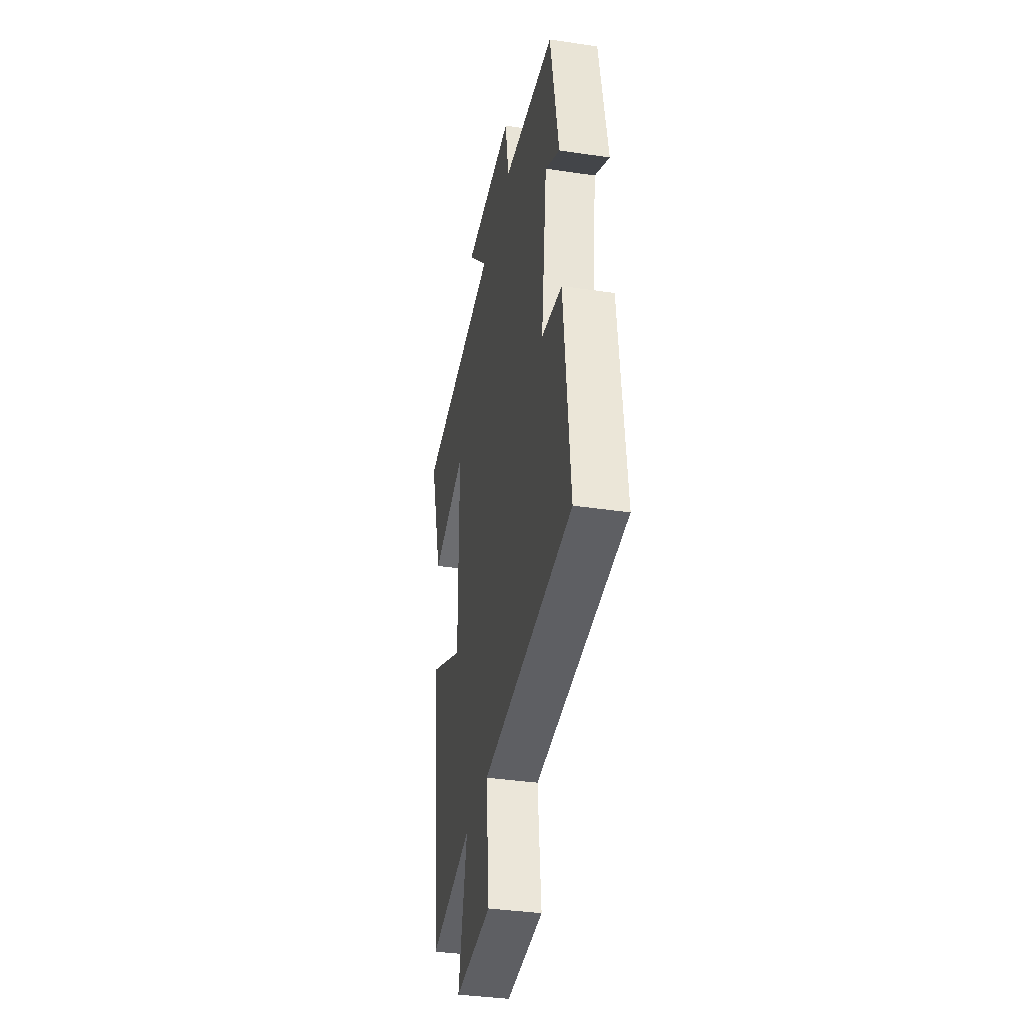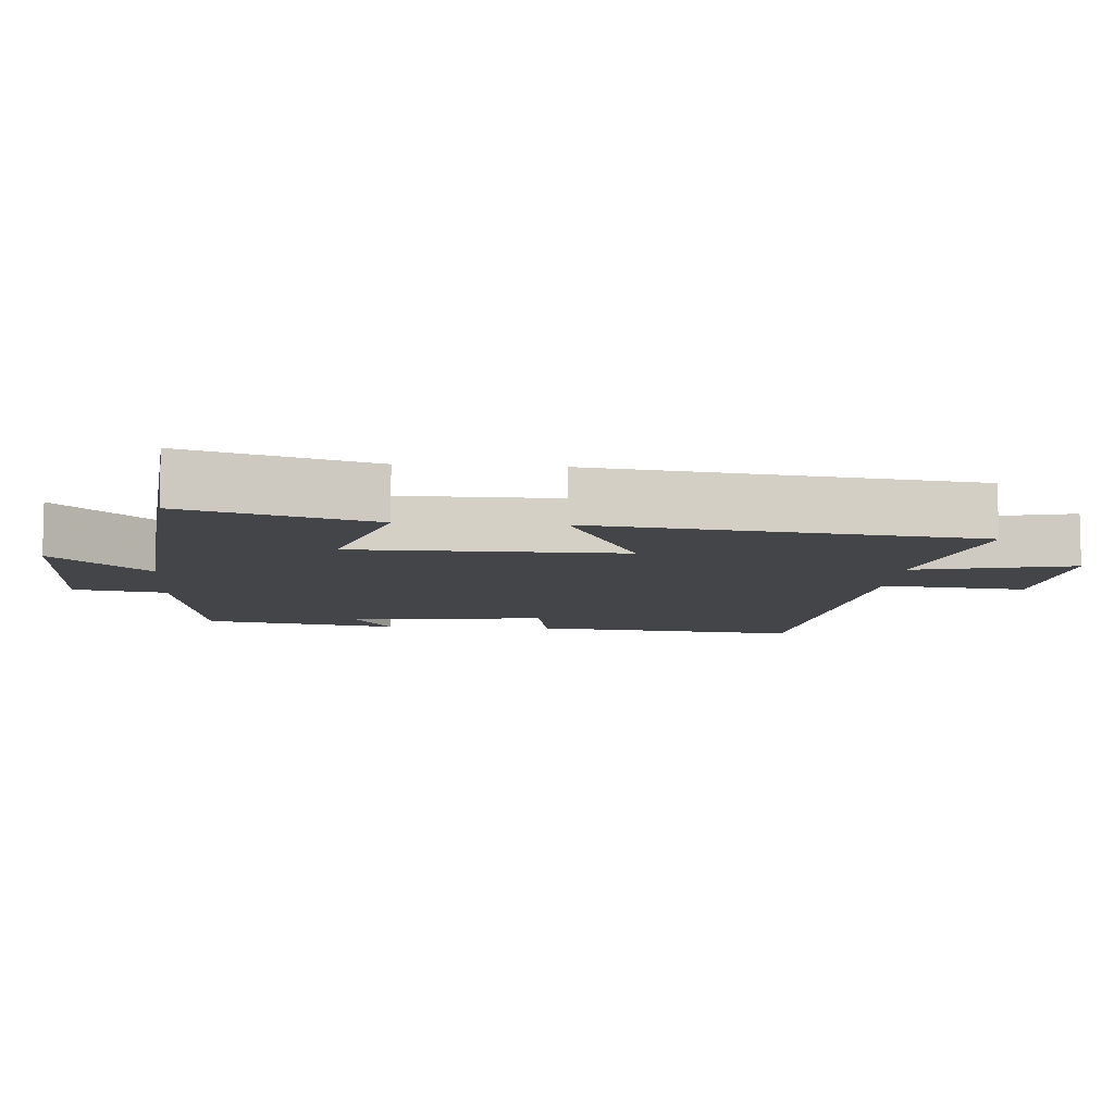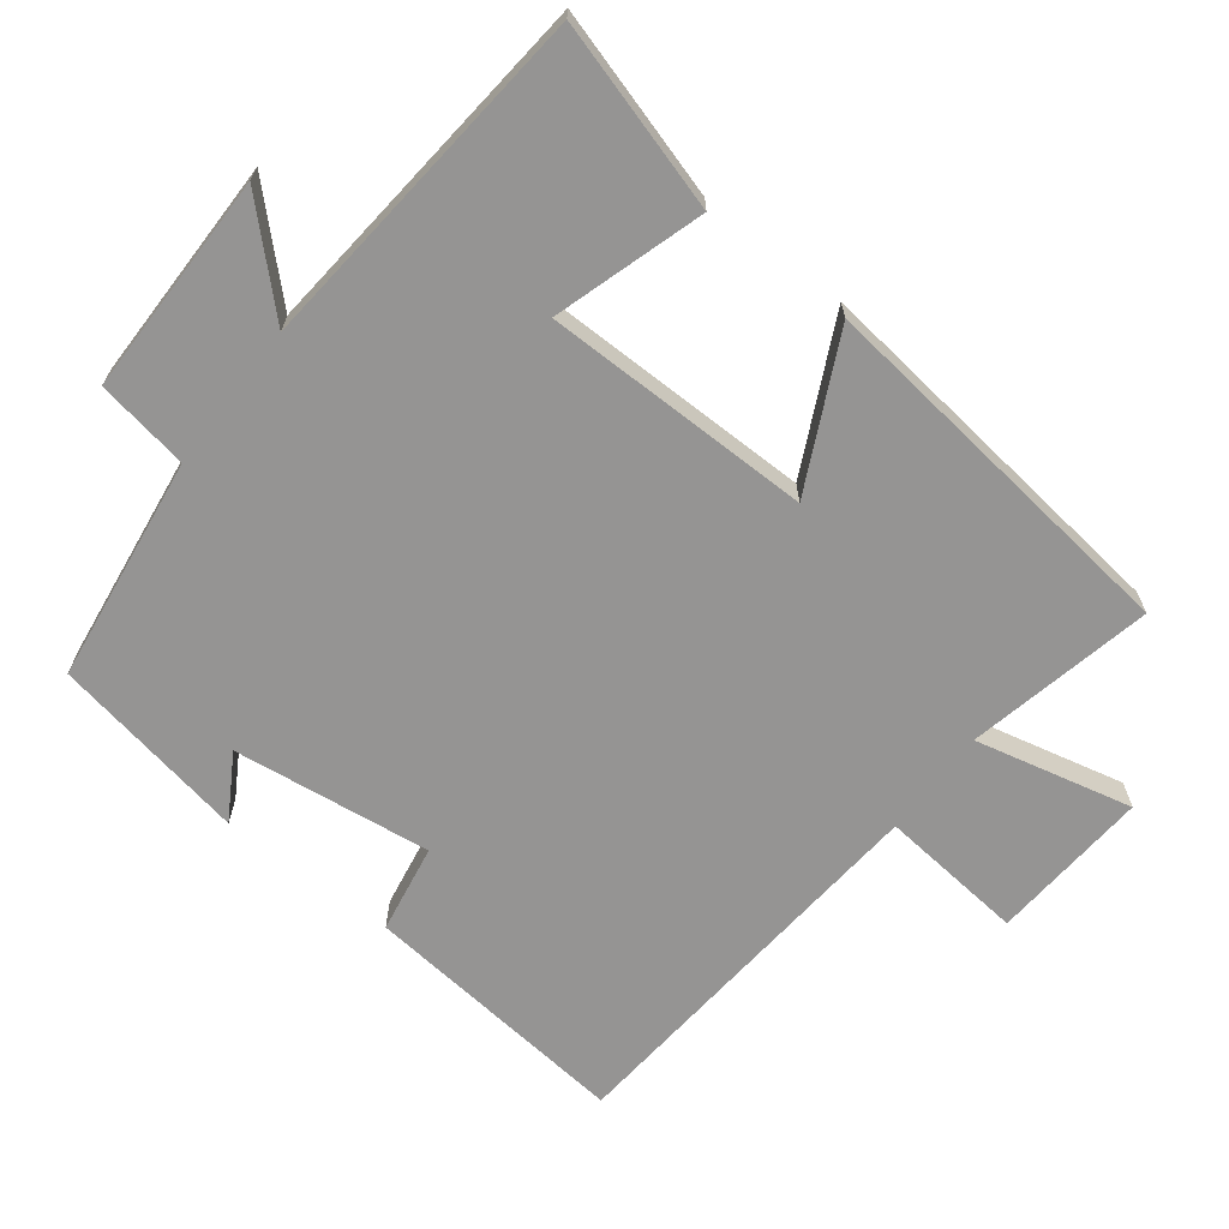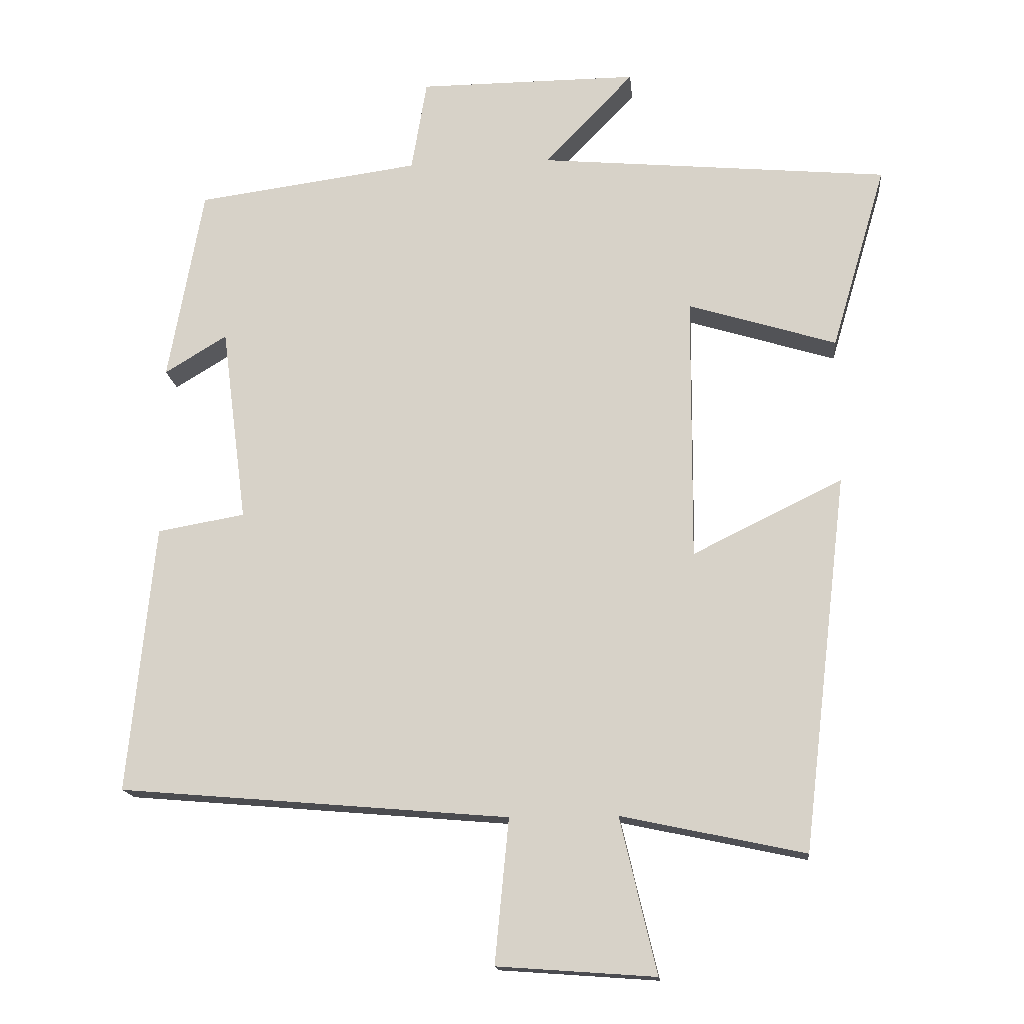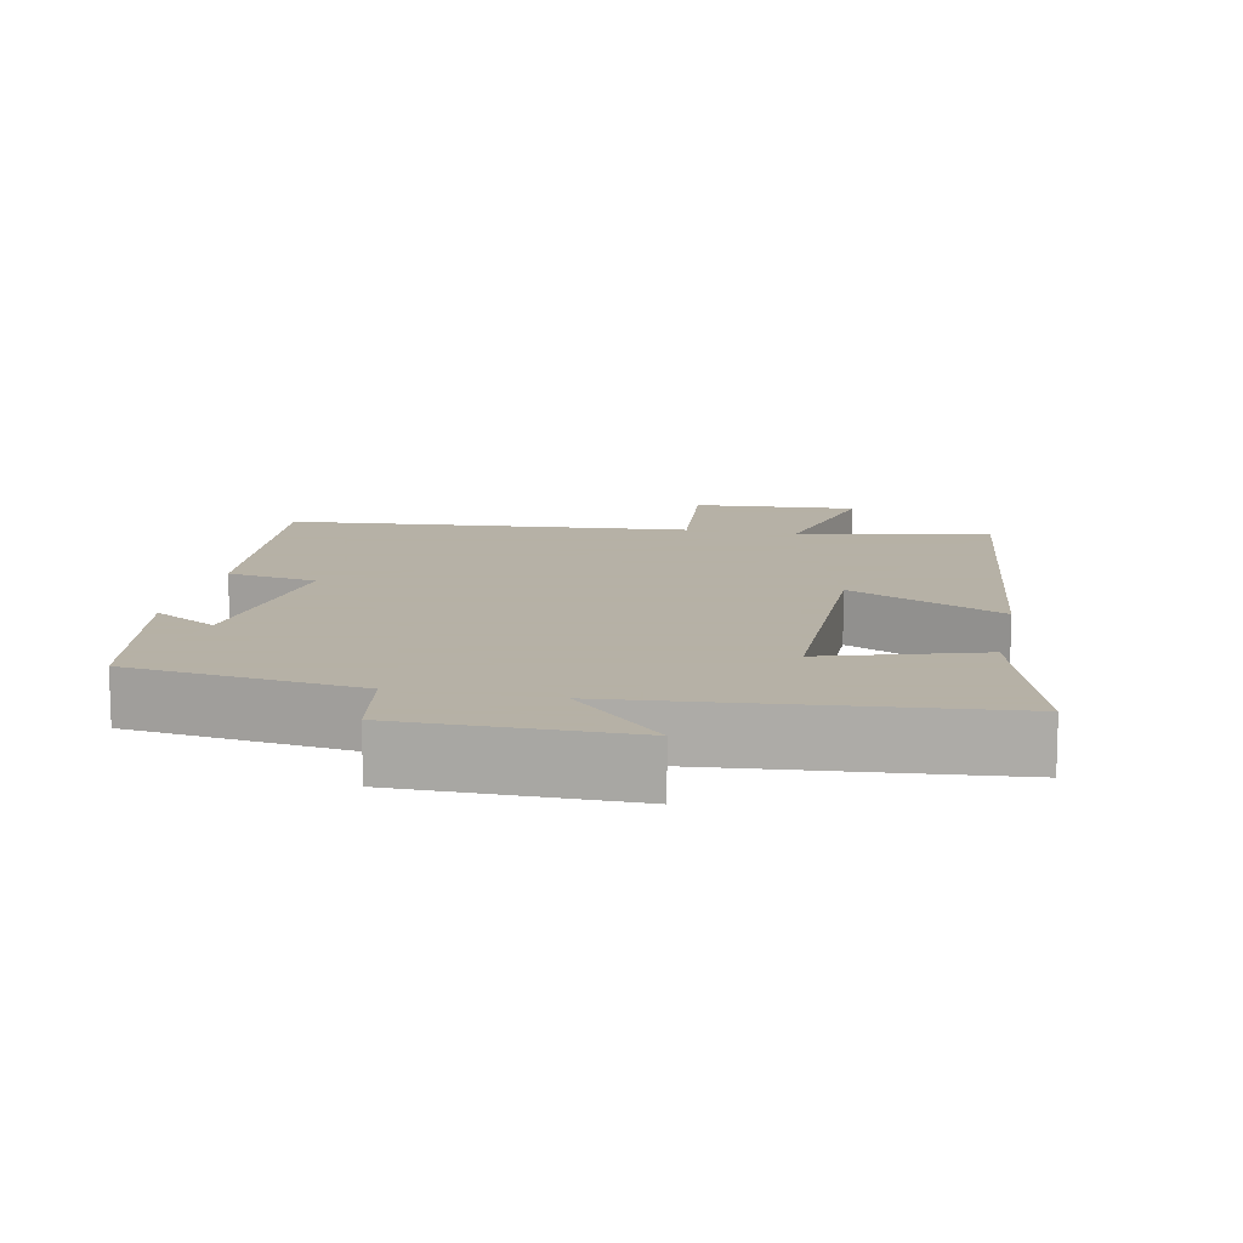
<metadata>
{"format":"obj","ext":"obj","renderer":"f3d","projection":"perspective","resolution":1024,"background":"white","views":[{"elev":-37.0,"azim":-100.9,"up":"+Z"},{"elev":-8.7,"azim":85.4,"up":"+Y"},{"elev":-67.2,"azim":52.3,"up":"+Y"},{"elev":-15.7,"azim":5.4,"up":"+Z"},{"elev":12.1,"azim":11.6,"up":"+Y"}]}
</metadata>
<code>
v -0.538 0.07 -0.453
v -0.5 0.07 -0.07
v -0.375 0.07 -0.048
v -0.411 0.07 0.232
v -0.5 0.07 0.178
v -0.45 0.07 0.456
v -0.131 0.07 0.5
v -0.109 0.07 0.631
v 0.205 0.07 0.633
v 0.077 0.07 0.5
v 0.578 0.07 0.455
v 0.5 0.07 0.191
v 0.288 0.07 0.256
v 0.286 0.07 -0.124
v 0.5 0.07 -0.019
v 0.436 0.07 -0.556
v 0.173 0.07 -0.5
v 0.225 0.07 -0.722
v -0.001 0.07 -0.706
v 0.019 0.07 -0.5
v -0.538 0 -0.453
v -0.5 0 -0.07
v -0.375 0 -0.048
v -0.411 0 0.232
v -0.5 0 0.178
v -0.45 0 0.456
v -0.131 0 0.5
v -0.109 0 0.631
v 0.205 0 0.633
v 0.077 0 0.5
v 0.578 0 0.455
v 0.5 0 0.191
v 0.288 0 0.256
v 0.286 0 -0.124
v 0.5 0 -0.019
v 0.436 0 -0.556
v 0.173 0 -0.5
v 0.225 0 -0.722
v -0.001 0 -0.706
v 0.019 0 -0.5
f 17 18 19 20
f 17 20 1 2
f 14 15 16 17
f 13 14 17
f 10 11 12 13
f 10 13 17
f 7 8 9 10
f 4 5 6 7
f 3 4 7 10
f 17 2 3
f 3 10 17
f 40 39 38 37
f 22 21 40 37
f 37 36 35 34
f 37 34 33
f 33 32 31 30
f 37 33 30
f 30 29 28 27
f 27 26 25 24
f 30 27 24 23
f 23 22 37
f 37 30 23
f 1 21 22 2
f 2 22 23 3
f 3 23 24 4
f 4 24 25 5
f 5 25 26 6
f 6 26 27 7
f 7 27 28 8
f 8 28 29 9
f 9 29 30 10
f 10 30 31 11
f 11 31 32 12
f 12 32 33 13
f 13 33 34 14
f 14 34 35 15
f 15 35 36 16
f 16 36 37 17
f 17 37 38 18
f 18 38 39 19
f 19 39 40 20
f 20 40 21 1

</code>
